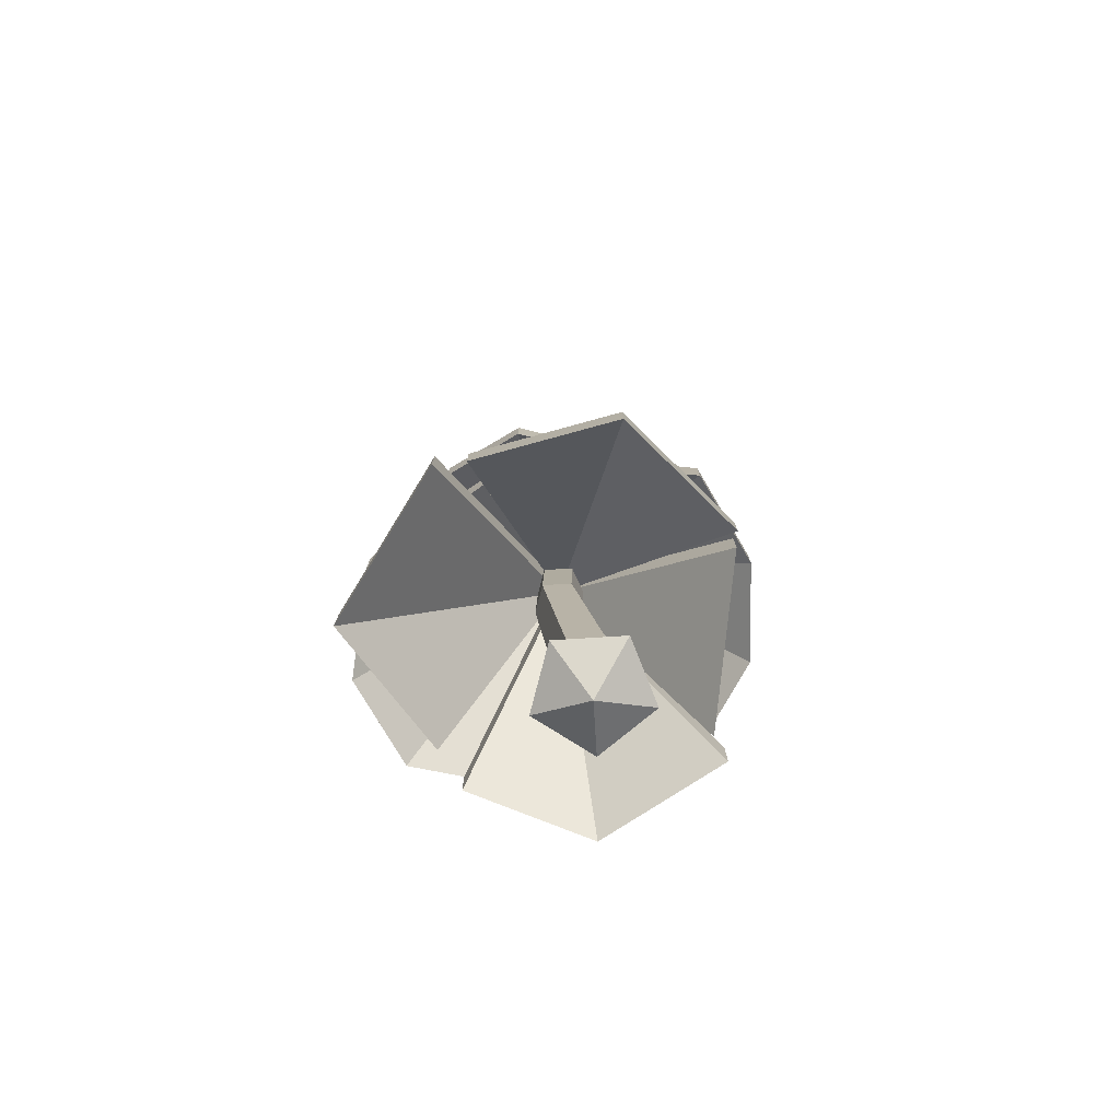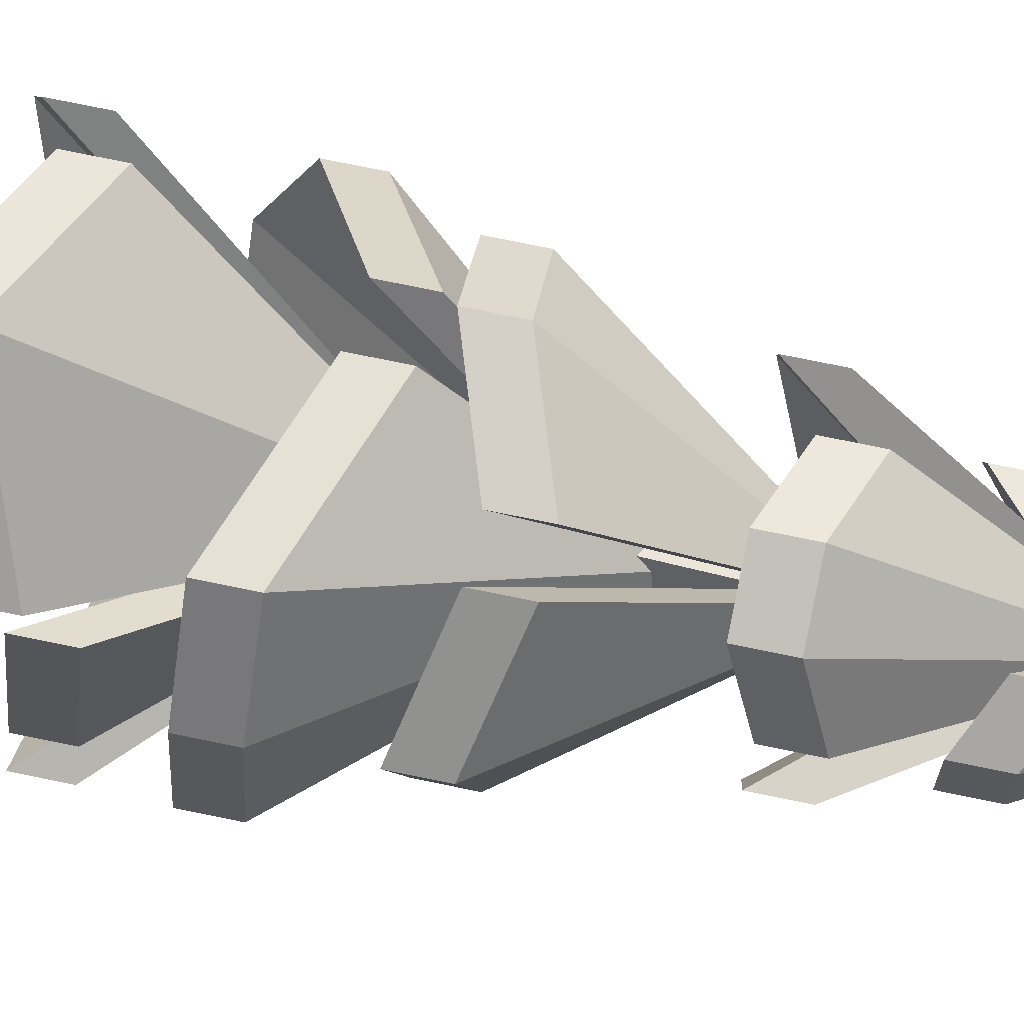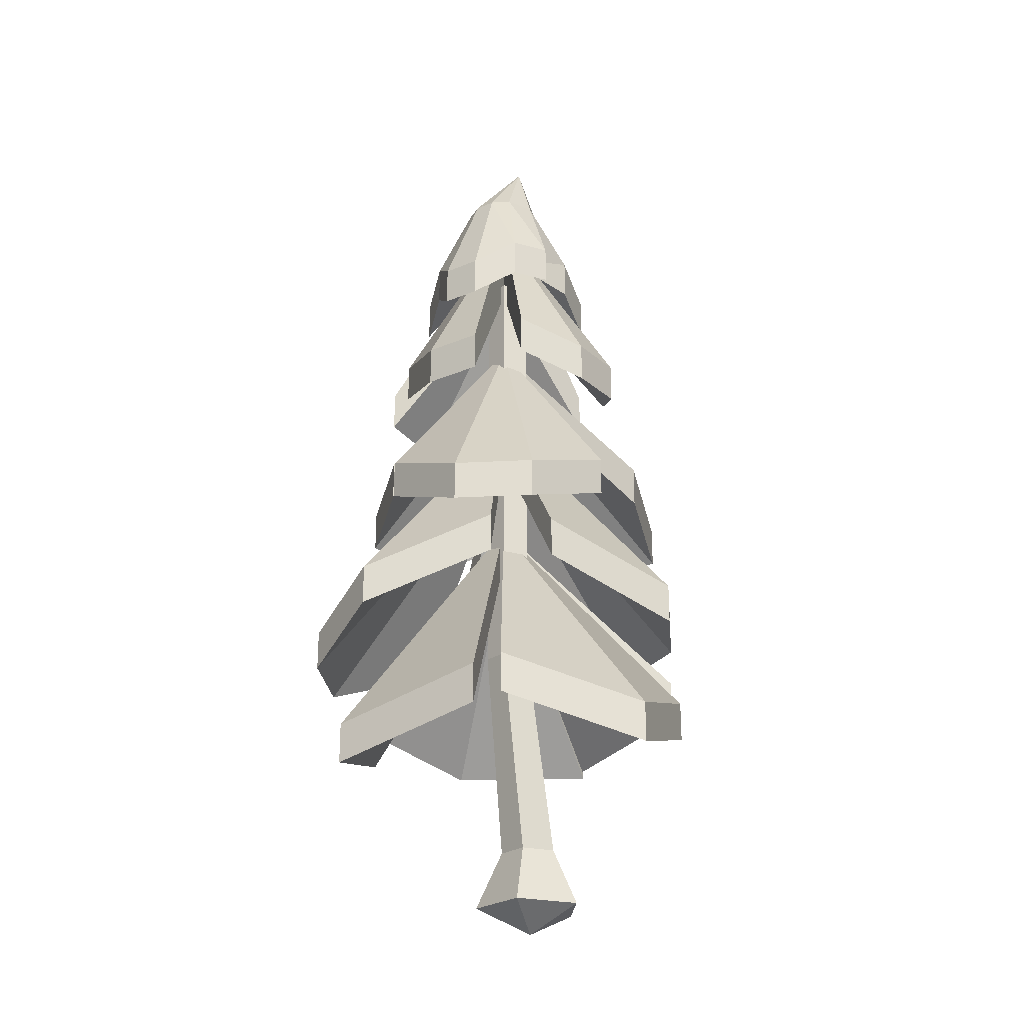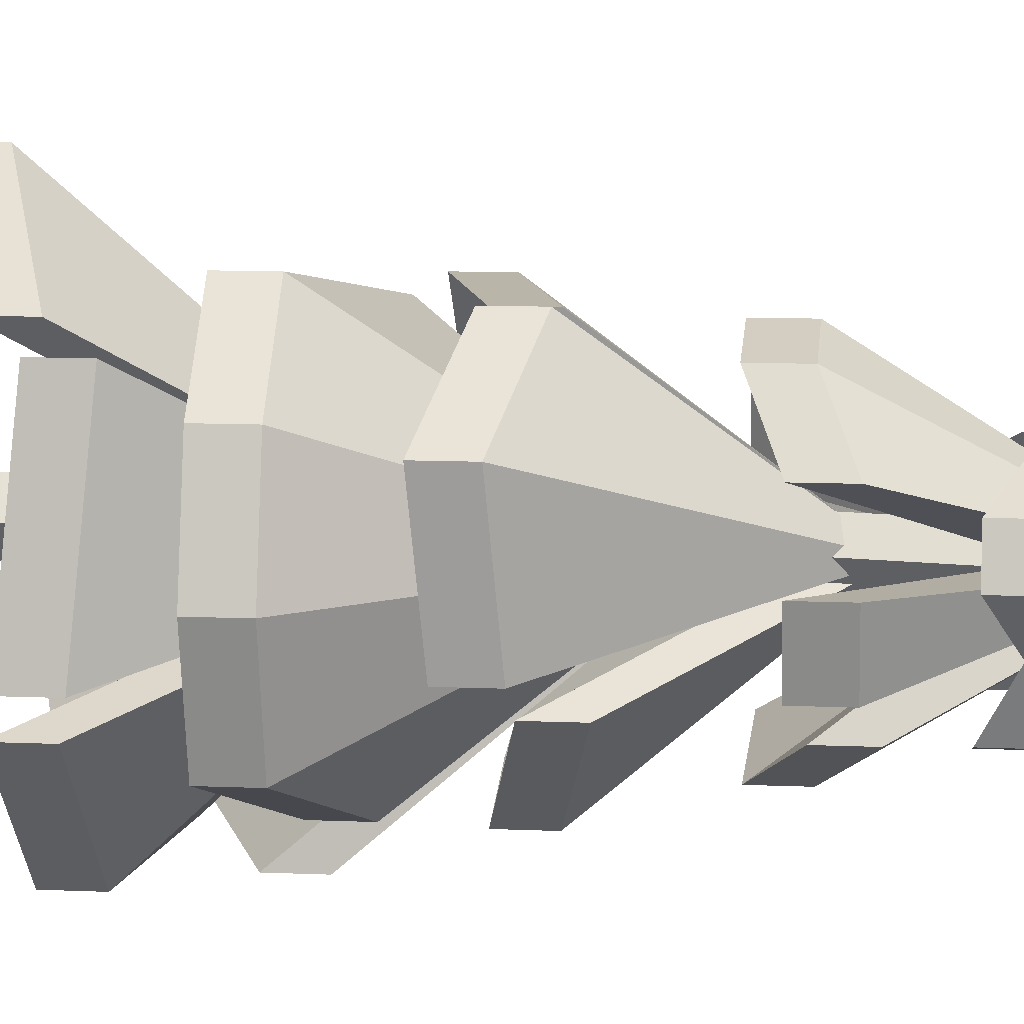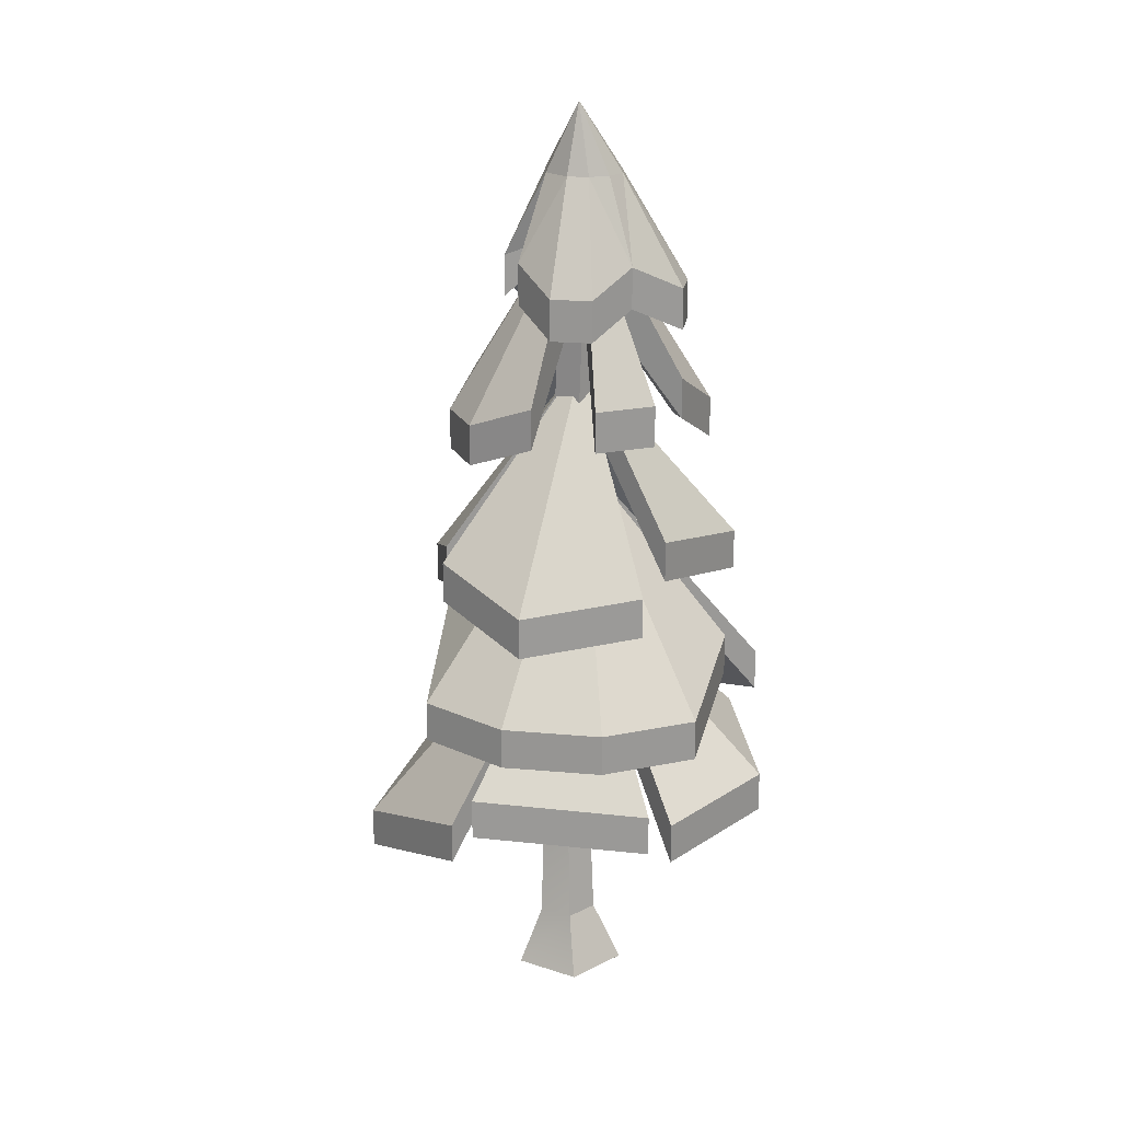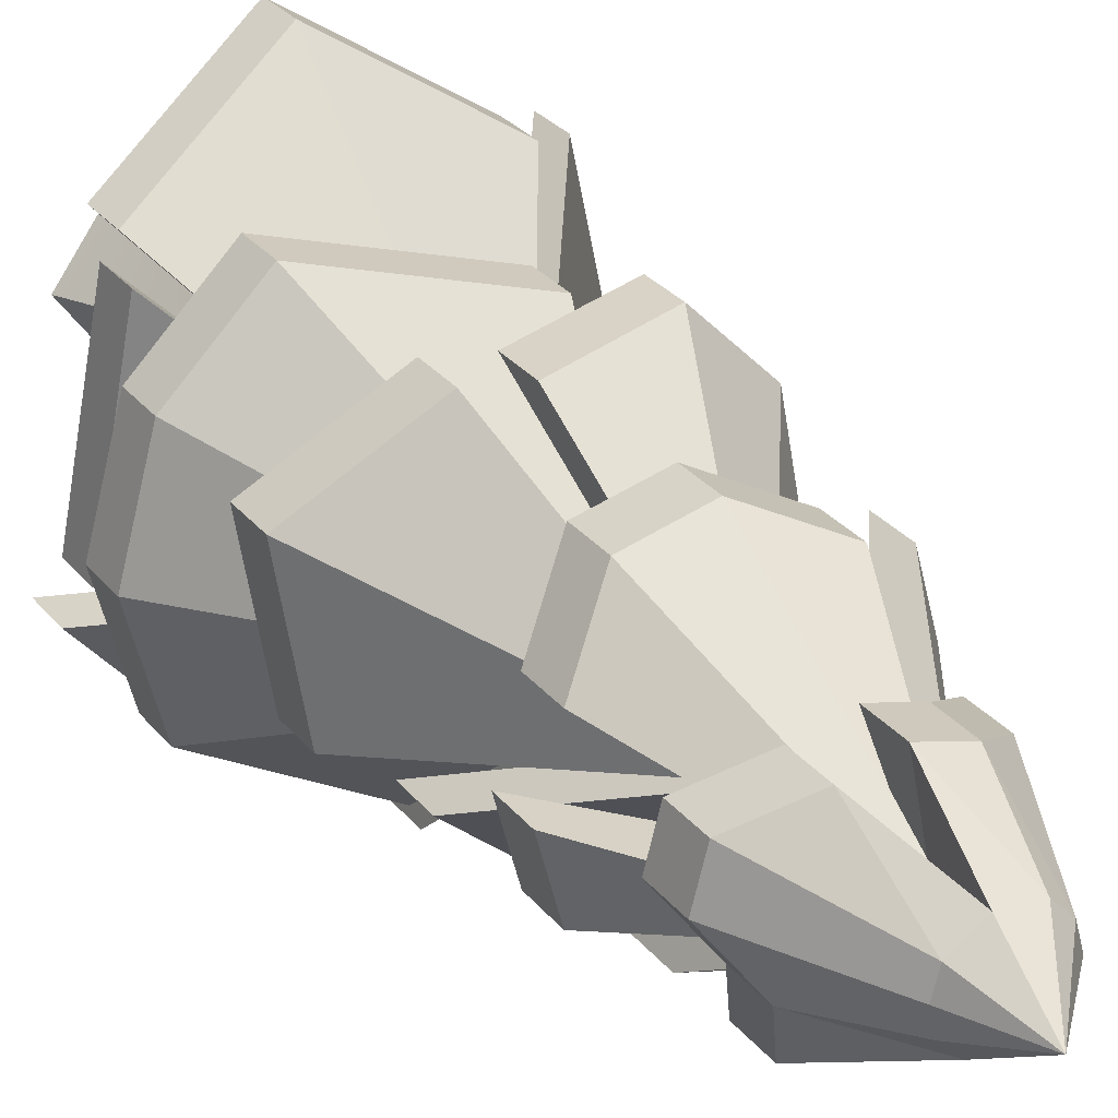
<metadata>
{"format":"obj","ext":"obj","renderer":"f3d","projection":"perspective","resolution":1024,"background":"white","views":[{"elev":-77.6,"azim":-14.4,"up":"+Y"},{"elev":76.8,"azim":101.5,"up":"+Z"},{"elev":-24.3,"azim":-39.7,"up":"+Y"},{"elev":10.6,"azim":96.2,"up":"+Z"},{"elev":20.7,"azim":84.3,"up":"+Y"},{"elev":27.4,"azim":150.4,"up":"+Z"}]}
</metadata>
<code>
o SM_Generic_Tree_02_Mesh
v 0.4512 1.155 -0.3058
v 0.1443 1.263 -0.4333
v 0.08563 1.185 -0.5308
v -0.2639 1.043 -0.503
v -0.447 1.043 -0.3198
v -0.4825 1.155 -0.0556
v -0.241 1.293 0.2029
v -0.1022 1.285 0.2998
v 0.2681 1.155 0.3777
v 0.4512 1.155 0.1946
v 0.5183 1.155 -0.0556
v 0.01789 1.74 -0.0556
v 0.4888 0.8776 -0.2422
v 0.2351 0.887 -0.523
v -0.1163 0.9547 -0.5004
v -0.2028 0.8101 -0.3674
v -0.5075 0.7056 -0.1029
v -0.3791 0.7971 0.3053
v -0.3027 0.8389 0.3242
v 0.01789 0.7184 0.5282
v 0.3536 0.8364 0.3218
v 0.3722 0.9151 0.2686
v 0.439 0.8767 -0.1901
v 0.01789 1.401 -0.0556
v 0.2722 1.582 -0.2468
v 0.01789 1.516 -0.4736
v -0.1911 1.516 -0.4176
v -0.2936 1.577 -0.1895
v -0.3383 1.542 -0.1245
v -0.3444 1.431 0.1708
v -0.1914 1.431 0.3238
v 0.08113 1.522 0.3091
v 0.1959 1.518 0.3246
v 0.435 1.449 0.1469
v 0.3893 1.475 -0.1735
v 0.01789 2.004 -0.0556
v 0.2883 1.953 -0.2117
v 0.1493 1.984 -0.3012
v -0.006894 1.885 -0.4027
v -0.1942 1.896 -0.3334
v -0.2112 1.949 -0.2398
v -0.3034 1.881 -0.005427
v -0.2616 1.881 0.1507
v -0.1382 1.953 0.2148
v 0.0294 1.886 0.2909
v 0.1855 1.886 0.2491
v 0.2883 1.953 0.1005
v 0.3301 1.953 -0.0556
v 0.01789 2.318 -0.0556
v 0.1962 2.286 -0.1621
v 0.1458 2.218 -0.2992
v 0.04361 2.218 -0.3266
v -0.109 2.222 -0.2751
v -0.1576 2.286 -0.1621
v -0.2159 2.207 -0.04533
v -0.1886 2.207 0.05681
v -0.08284 2.286 0.117
v 0.01931 2.286 0.1444
v 0.1215 2.286 0.117
v 0.2477 2.222 0.04931
v 0.2751 2.222 -0.05283
v 0.01931 2.464 -0.05993
v 0.4512 1.262 -0.3058
v 0.1443 1.369 -0.4333
v 0.01789 1.847 -0.0556
v -0.1022 1.391 0.2998
v 0.2681 1.262 0.3777
v 0.4512 1.262 0.1946
v 0.5183 1.262 -0.0556
v 0.08563 1.292 -0.5308
v -0.2639 1.15 -0.503
v 0.01789 1.847 -0.0556
v -0.447 1.15 -0.3198
v -0.4825 1.262 -0.0556
v -0.241 1.399 0.2029
v 0.4888 0.9839 -0.2422
v 0.2351 0.9933 -0.523
v 0.01789 1.507 -0.0556
v -0.1163 1.061 -0.5004
v -0.2028 0.9164 -0.3674
v -0.5075 0.8119 -0.1029
v 0.01789 1.507 -0.0556
v -0.3791 0.9034 0.3053
v -0.3027 0.9452 0.3242
v 0.01789 0.8247 0.5282
v 0.01789 1.507 -0.0556
v 0.3536 0.9427 0.3218
v 0.3722 1.021 0.2686
v 0.439 0.983 -0.1901
v 0.01789 1.507 -0.0556
v 0.2722 1.688 -0.2468
v 0.01789 1.622 -0.4736
v 0.01789 2.111 -0.0556
v -0.1911 1.622 -0.4176
v -0.2936 1.684 -0.1895
v -0.3383 1.648 -0.1245
v -0.3444 1.538 0.1708
v 0.01789 2.111 -0.0556
v -0.1914 1.538 0.3238
v 0.08113 1.629 0.3091
v 0.1959 1.624 0.3246
v 0.435 1.555 0.1469
v 0.01789 2.111 -0.0556
v 0.3893 1.581 -0.1735
v 0.1493 2.09 -0.3012
v -0.006894 1.992 -0.4027
v 0.01789 2.547 -0.05559
v -0.1942 2.002 -0.3334
v -0.2112 2.055 -0.2398
v -0.3034 1.987 -0.005427
v 0.01789 2.547 -0.05559
v -0.2616 1.987 0.1507
v -0.1382 2.059 0.2148
v 0.0294 1.992 0.2909
v 0.01789 2.547 -0.05559
v 0.1855 1.992 0.2491
v 0.2883 2.059 0.1005
v 0.3301 2.059 -0.0556
v 0.2883 2.059 -0.2117
v 0.01789 2.547 -0.05559
v 0.1962 2.392 -0.1621
v 0.1458 2.324 -0.2992
v 0.04361 2.324 -0.3266
v -0.109 2.328 -0.2751
v -0.1576 2.392 -0.1621
v -0.2159 2.313 -0.04533
v -0.1886 2.313 0.05681
v -0.08284 2.392 0.117
v 0.01931 2.392 0.1444
v 0.1215 2.392 0.117
v 0.2477 2.328 0.04931
v 0.2751 2.328 -0.05283
v 0.1115 2.606 -0.1132
v 0.07256 2.606 -0.1522
v -0.007316 2.606 -0.1593
v -0.07292 2.606 -0.1132
v -0.08719 2.606 -0.05993
v -0.07292 2.606 -0.006679
v -0.03394 2.606 0.0323
v 0.04593 2.606 0.03943
v 0.1115 2.606 -0.006679
v 0.1258 2.606 -0.05993
v 0.06772 2.785 -0.04115
v 0.1283 0.382 -0.1573
v -0.03696 0.382 -0.1036
v -0.03696 0.382 0.07021
v 0.1283 0.382 0.1239
v 0.2305 0.382 -0.0167
v 0.1017 0.5342 -0.0858
v 0.01569 0.5342 -0.05785
v 0.01569 0.5342 0.03262
v 0.1017 0.5342 0.06057
v 0.1549 0.5342 -0.01261
v 0.08265 0.3123 -0.0167
v 0.0226 1.086 -0.07064
v -0.04613 1.086 -0.04831
v -0.04613 1.086 0.02398
v 0.0226 1.086 0.04633
v 0.0651 1.086 -0.01216
v 0.05466 2.328 -0.1103
v -0.01412 2.328 -0.08791
v 0.03566 2.328 -0.05176
v -0.01412 2.328 -0.01563
v 0.05466 2.328 0.006724
v 0.09715 2.328 -0.05176
f 63 64 65
f 70 71 72
f 71 73 72
f 73 74 72
f 74 75 72
f 66 67 65
f 67 68 65
f 68 69 65
f 69 63 65
f 76 77 78
f 77 79 78
f 80 81 82
f 81 83 82
f 84 85 86
f 85 87 86
f 88 89 90
f 91 92 93
f 92 94 93
f 94 95 93
f 96 97 98
f 97 99 98
f 99 100 98
f 101 102 103
f 102 104 103
f 105 106 107
f 106 108 107
f 109 110 111
f 110 112 111
f 113 114 115
f 114 116 115
f 116 117 115
f 118 119 120
f 1 12 2
f 3 12 4
f 4 12 5
f 5 12 6
f 6 12 7
f 8 12 9
f 9 12 10
f 10 12 11
f 11 12 1
f 13 24 14
f 14 24 15
f 16 24 17
f 17 24 18
f 19 24 20
f 20 24 21
f 22 24 23
f 25 36 26
f 26 36 27
f 27 36 28
f 29 36 30
f 30 36 31
f 31 36 32
f 33 36 34
f 34 36 35
f 38 49 39
f 39 49 40
f 41 49 42
f 42 49 43
f 44 49 45
f 45 49 46
f 46 49 47
f 48 49 37
f 50 62 51
f 51 62 52
f 53 62 54
f 54 62 55
f 55 62 56
f 56 62 57
f 57 62 58
f 59 62 60
f 60 62 61
f 61 62 50
f 1 2 63
f 63 2 64
f 2 12 64
f 64 12 65
f 9 67 8
f 8 67 66
f 8 66 12
f 12 66 65
f 9 10 67
f 67 10 68
f 10 11 68
f 68 11 69
f 11 1 69
f 69 1 63
f 4 71 3
f 3 71 70
f 3 70 12
f 12 70 72
f 4 5 71
f 71 5 73
f 5 6 73
f 73 6 74
f 6 7 74
f 74 7 75
f 7 12 75
f 75 12 72
f 13 14 76
f 76 14 77
f 13 76 24
f 24 76 78
f 14 15 77
f 77 15 79
f 15 24 79
f 79 24 78
f 17 81 16
f 16 81 80
f 16 80 24
f 24 80 82
f 17 18 81
f 81 18 83
f 18 24 83
f 83 24 82
f 20 85 19
f 19 85 84
f 19 84 24
f 24 84 86
f 20 21 85
f 85 21 87
f 21 24 87
f 87 24 86
f 23 89 22
f 22 89 88
f 23 24 89
f 89 24 90
f 22 88 24
f 24 88 90
f 26 92 25
f 25 92 91
f 25 91 36
f 36 91 93
f 26 27 92
f 92 27 94
f 27 28 94
f 94 28 95
f 28 36 95
f 95 36 93
f 30 97 29
f 29 97 96
f 29 96 36
f 36 96 98
f 30 31 97
f 97 31 99
f 31 32 99
f 99 32 100
f 32 36 100
f 100 36 98
f 34 102 33
f 33 102 101
f 33 101 36
f 36 101 103
f 34 35 102
f 102 35 104
f 35 36 104
f 104 36 103
f 39 106 38
f 38 106 105
f 38 105 49
f 49 105 107
f 39 40 106
f 106 40 108
f 40 49 108
f 108 49 107
f 42 110 41
f 41 110 109
f 41 109 49
f 49 109 111
f 42 43 110
f 110 43 112
f 43 49 112
f 112 49 111
f 45 114 44
f 44 114 113
f 44 113 49
f 49 113 115
f 45 46 114
f 114 46 116
f 46 47 116
f 116 47 117
f 47 49 117
f 117 49 115
f 48 37 118
f 118 37 119
f 37 49 119
f 119 49 120
f 48 118 49
f 49 118 120
f 51 122 50
f 50 122 121
f 51 52 122
f 122 52 123
f 53 54 124
f 124 54 125
f 55 126 54
f 54 126 125
f 55 56 126
f 126 56 127
f 56 57 127
f 127 57 128
f 57 58 128
f 128 58 129
f 60 131 59
f 59 131 130
f 60 61 131
f 131 61 132
f 61 50 132
f 132 50 121
f 122 134 121
f 121 134 133
f 122 123 134
f 134 123 135
f 124 125 135
f 135 125 136
f 126 137 125
f 125 137 136
f 127 138 126
f 126 138 137
f 127 128 138
f 138 128 139
f 128 129 139
f 139 129 140
f 131 141 130
f 130 141 140
f 132 142 131
f 131 142 141
f 132 121 142
f 142 121 133
f 133 134 143
f 134 135 143
f 135 136 143
f 136 137 143
f 137 138 143
f 138 139 143
f 139 140 143
f 140 141 143
f 141 142 143
f 142 133 143
f 58 62 129
f 129 62 140
f 59 130 62
f 62 130 140
f 53 124 62
f 62 124 135
f 52 62 123
f 123 62 135
f 144 145 149
f 149 145 150
f 145 146 150
f 150 146 151
f 147 152 146
f 146 152 151
f 148 153 147
f 147 153 152
f 144 149 148
f 148 149 153
f 145 144 154
f 146 145 154
f 147 146 154
f 148 147 154
f 144 148 154
f 160 161 162
f 161 163 162
f 163 164 162
f 164 165 162
f 165 160 162
f 149 150 155
f 155 150 156
f 150 151 156
f 156 151 157
f 152 158 151
f 151 158 157
f 153 159 152
f 152 159 158
f 153 149 159
f 159 149 155
f 156 161 155
f 155 161 160
f 157 163 156
f 156 163 161
f 157 158 163
f 163 158 164
f 158 159 164
f 164 159 165
f 159 155 165
f 165 155 160

</code>
